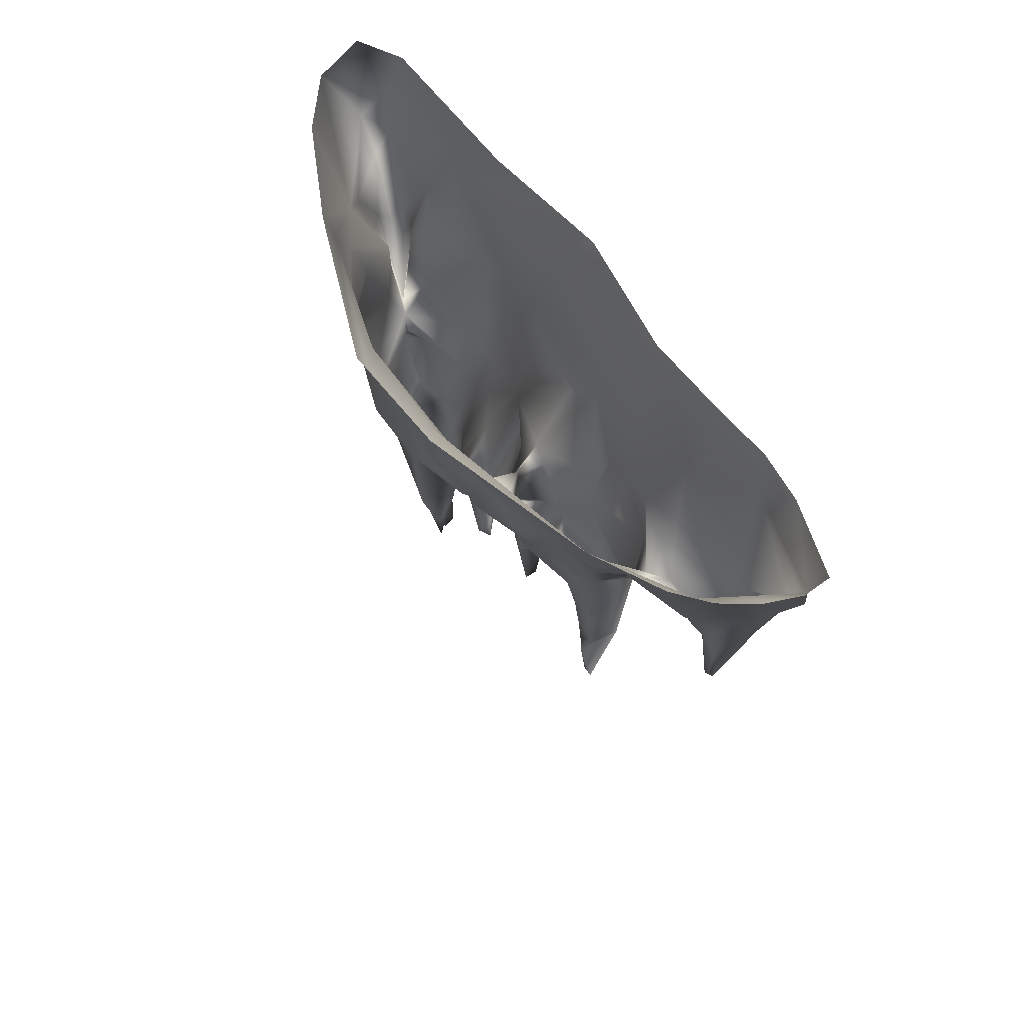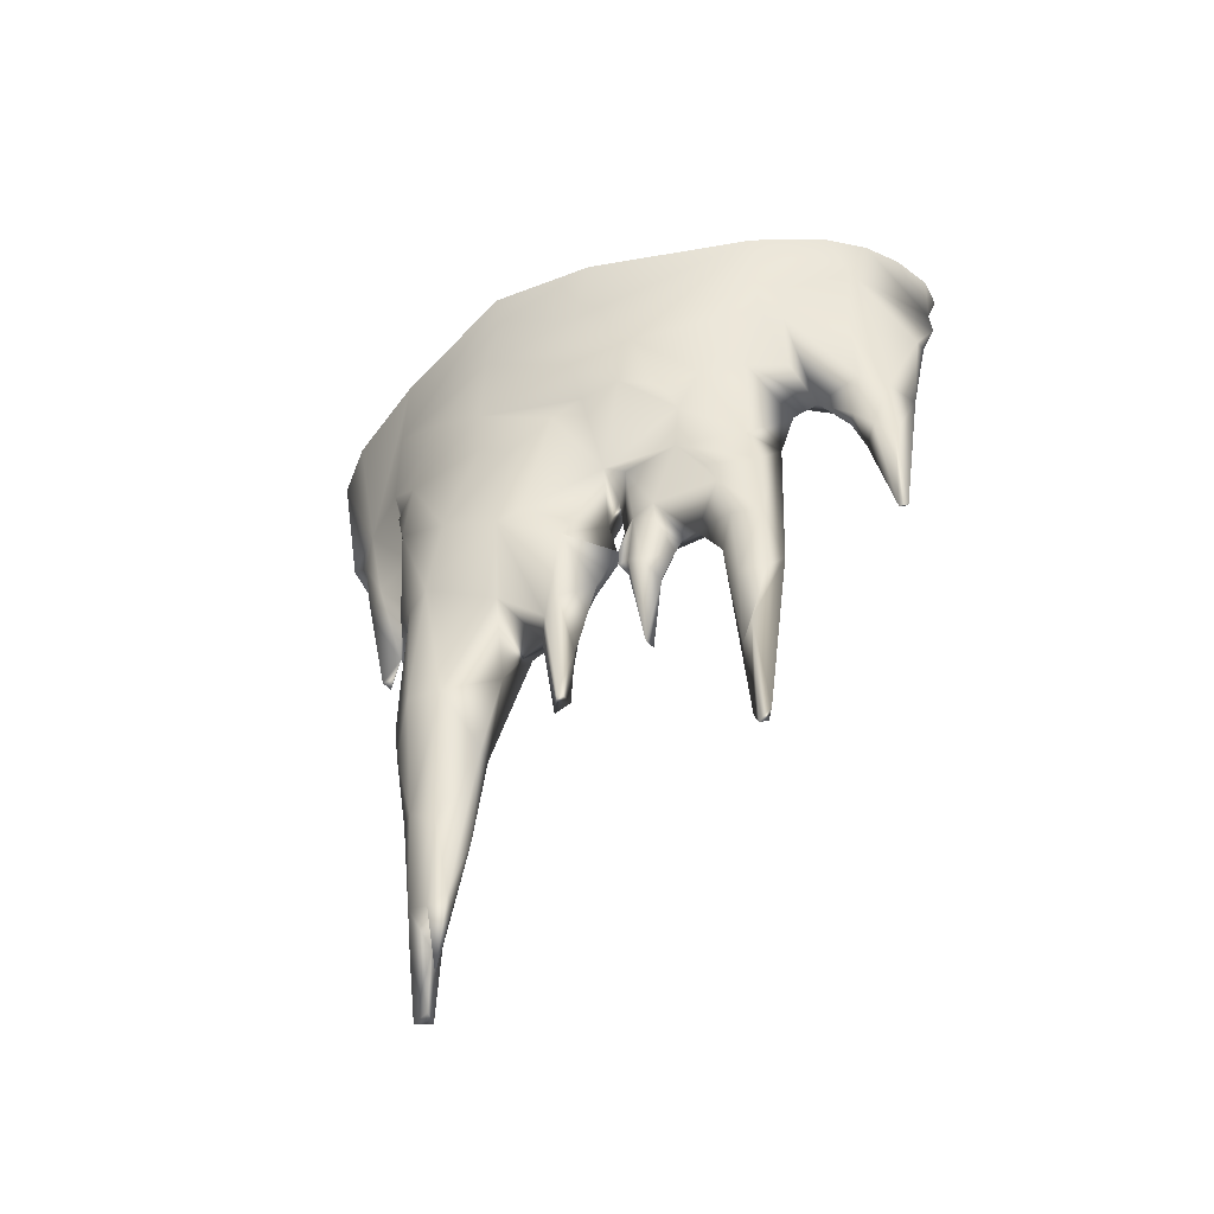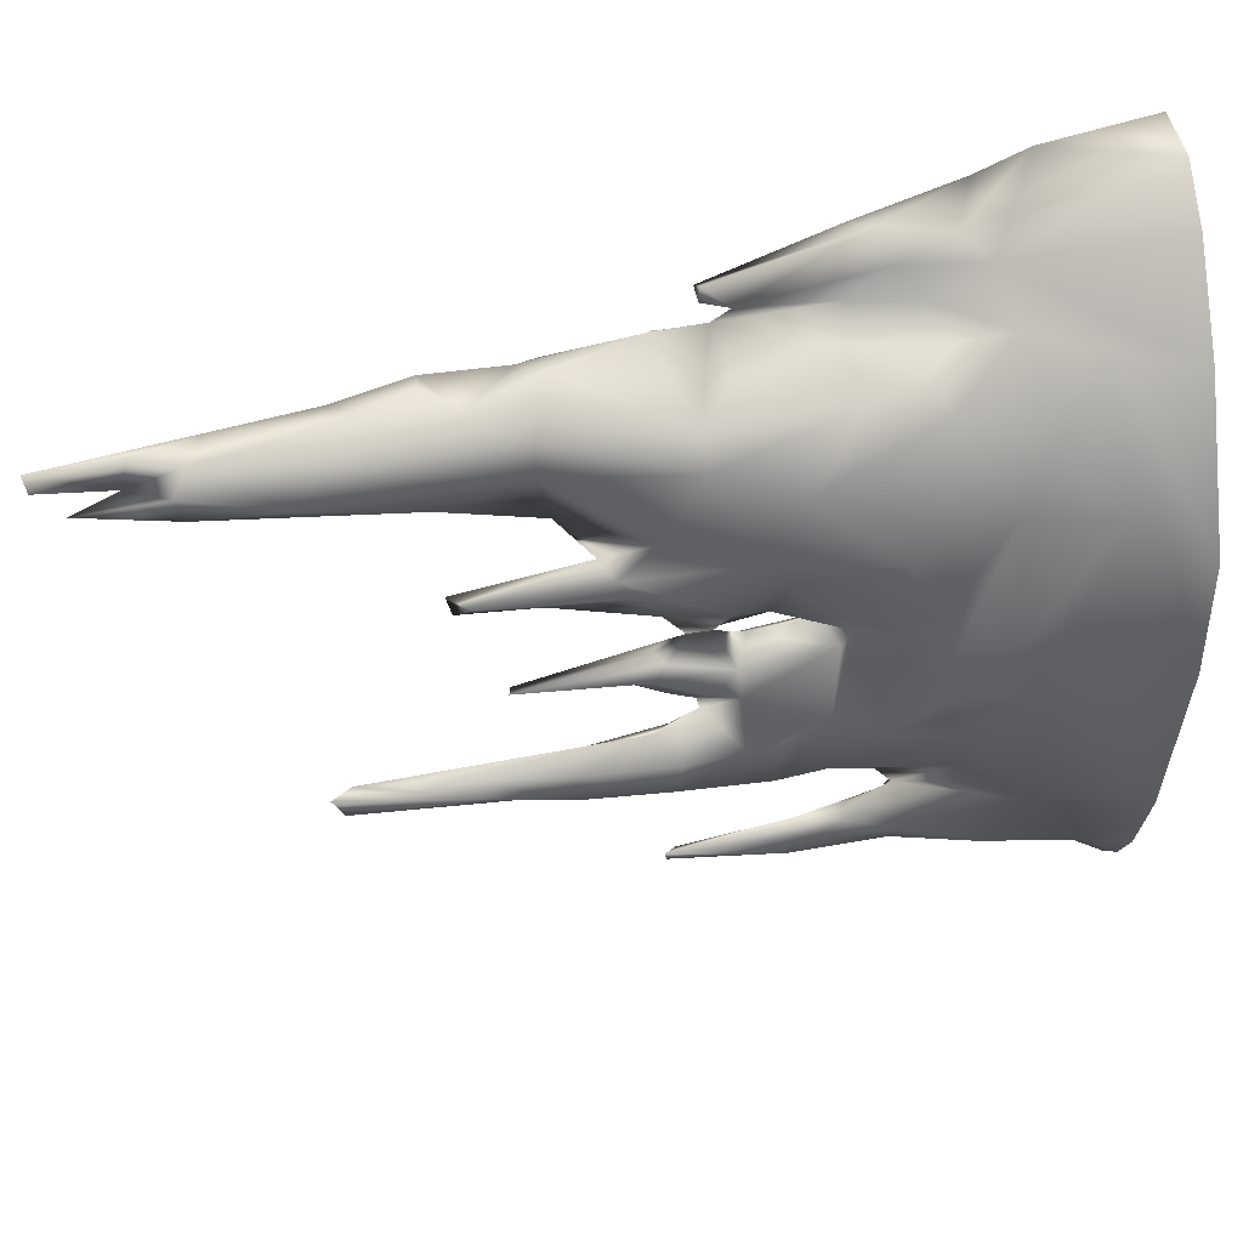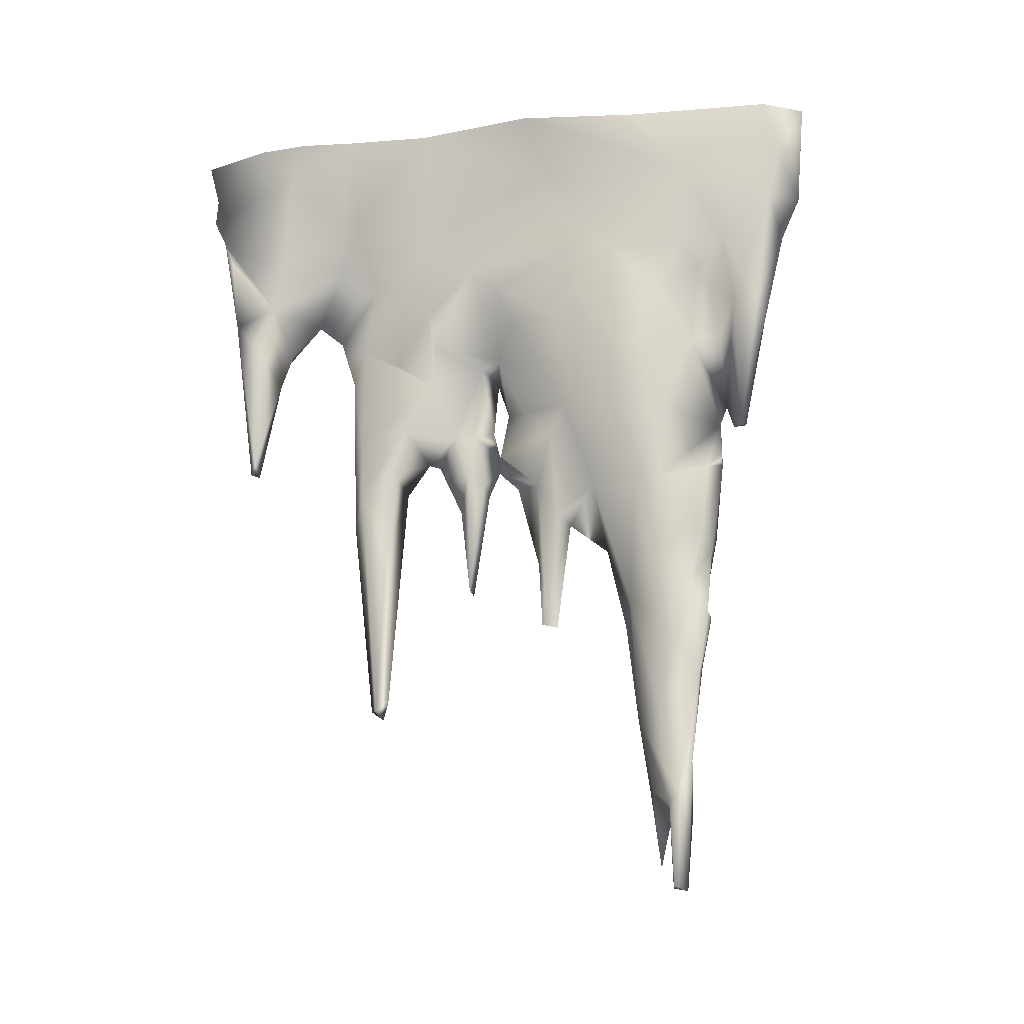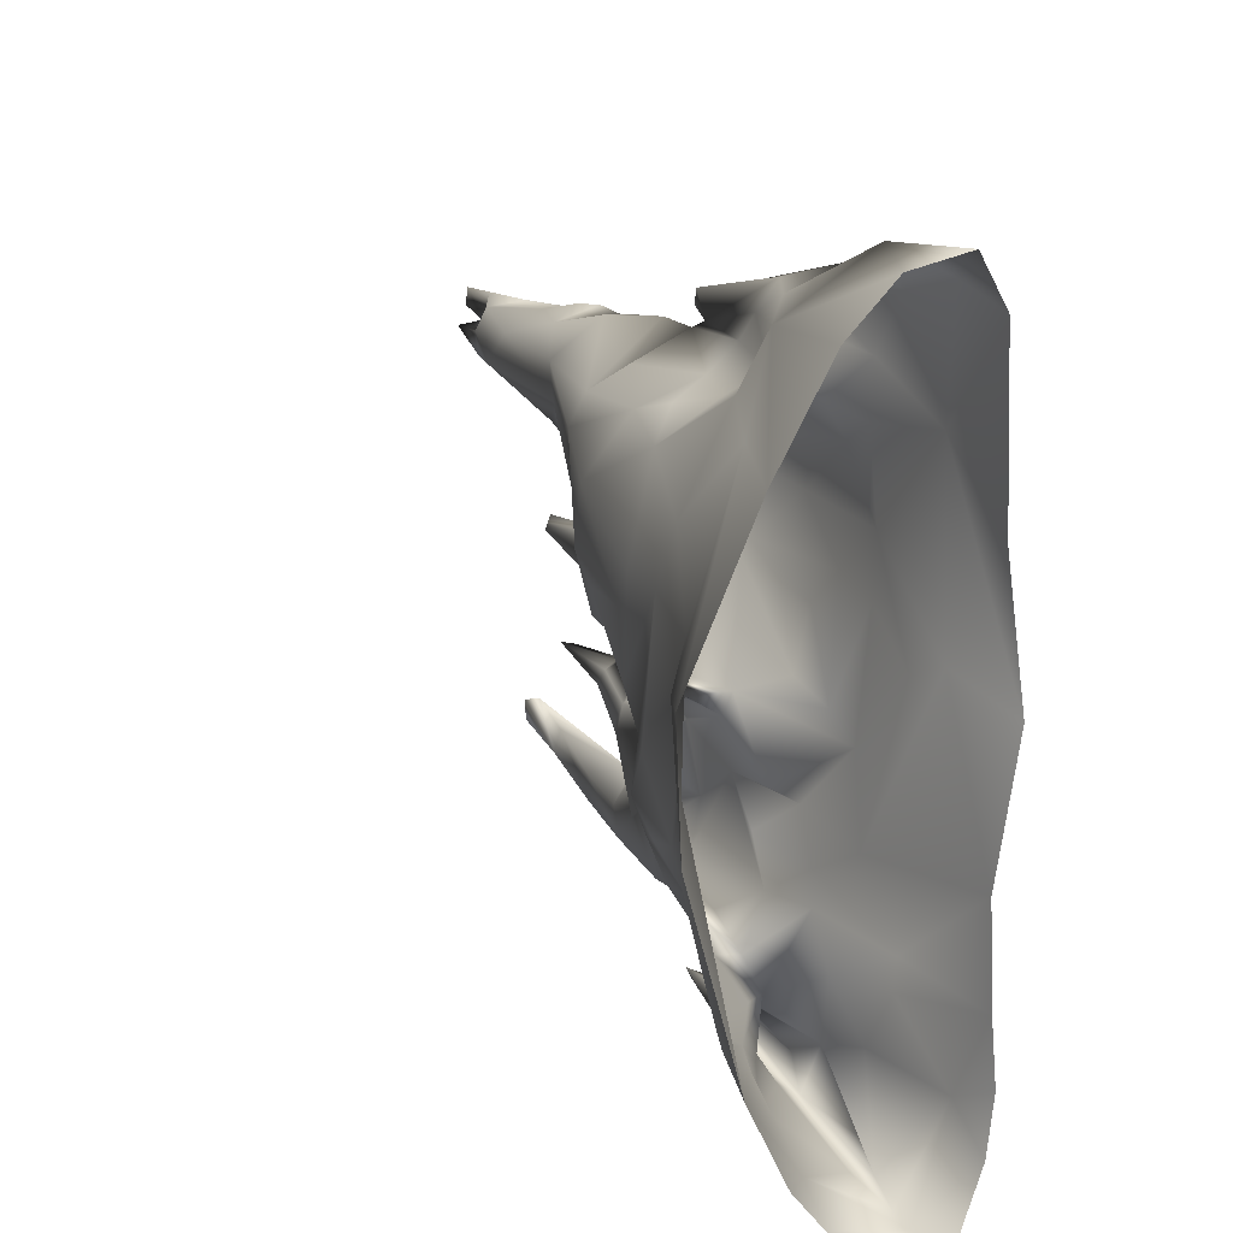
<metadata>
{"format":"obj","ext":"obj","renderer":"f3d","projection":"perspective","resolution":1024,"background":"white","views":[{"elev":68.9,"azim":-37.2,"up":"+Z"},{"elev":-52.3,"azim":-64.6,"up":"+Z"},{"elev":36.6,"azim":-102.5,"up":"+Y"},{"elev":-21.8,"azim":100.9,"up":"+Z"},{"elev":16.7,"azim":-20.5,"up":"+Y"}]}
</metadata>
<code>
o tdr_h_stal_a
v -22.94 -110.7 -659.2
v 2.734 -107.8 -594.7
v 6.852 -129.4 -523.4
v -20.82 -83.75 -605.5
v -41.31 -61.53 -577.2
v -6.222 -96.88 -522
v -31.45 -182.1 -557.2
v 15.27 -289.8 -528.4
v 16.4 -216.7 -502.8
v -3.111 -83.93 -395.7
v 24.67 -163.9 -433.8
v 37.91 -160.8 -366.3
v 57.31 -167 -317.3
v 5.99 -53.56 -388.7
v 37.42 -283.8 -366
v 34.51 -223.4 -396.1
v 46.88 -220.5 -260.5
v 91.48 -85.96 -254.5
v -38.3 -63.01 -416.1
v 72.71 -48.61 -281.7
v 45.17 -262.9 -253.5
v 73.08 -182.9 -196.7
v 124.2 -163.4 -0.6877
v 153.3 15.51 -1.642
v 110.8 51.32 -90.56
v 97.5 -286 -153
v 49.05 -327.5 -215.4
v 5.743 -374.6 -294.6
v 86.32 -319.1 -135.6
v 95.4 -420.5 -219.9
v 73.29 -440.6 -284.1
v 64.43 -476.1 -342.6
v 130.3 -293.7 -0.1188
v 114.6 -404.6 -51.75
v 85.31 -517 -191.6
v 75.41 -535.5 -146
v 128.2 -455 1.804
v 137.7 -378.4 0.1925
v 92.87 -565.1 -0.2357
v -75.95 250.2 -756.9
v -118.1 212 -573.9
v -94.47 250.6 -578.8
v -16.26 303.9 -734.4
v -92.62 107.3 -621.2
v 10.21 321.3 -613.8
v -136.5 91.42 -501.1
v -142.6 177.2 -464.5
v 16.36 321.4 -542.2
v 16.29 319.7 -608.5
v 8.345 335.1 -389.1
v -24.84 299.4 -398.5
v -108 269.6 -394
v -145.6 70.9 -342.7
v -126.9 55.35 -477.7
v -152.3 -3.789 -308.4
v -60.41 287.5 -532.7
v -82.98 -58.01 -384.1
v 21.67 333.1 -516.1
v 24.01 343.6 -553
v 25.15 363.5 -551.7
v 37.5 407.7 -350.8
v 58.14 404.8 -379.6
v 3.642 405.9 -265.6
v 67.68 441.6 -233.4
v -54.39 406.7 -1.11
v -24.4 382.6 -229.1
v 4.766 374.4 -338.1
v 0.8942 323.1 -292.7
v -69.89 317.7 -212.8
v -53.62 302.7 -281.5
v -94.18 289.7 -321.4
v -121.6 251.2 -300
v -103.4 295.8 -109.2
v -167.5 110.3 -97.85
v -201.9 69.93 -48.98
v -176 -49.3 -84.24
v -208.2 -90.4 -2.477
v -215.6 70.1 -1.2
v -127.1 275.9 1.141
v -139.9 -344.4 -0.6599
v -151.2 -134.9 -171.3
v -107.4 -335.8 -155.9
v -101.3 -228.1 -255.9
v -124.6 -175.8 -290.5
v -74.4 -294.4 -243.3
v -39.32 -349.9 -229.7
v -76.74 -361.2 -156.6
v -43.08 -453.3 -188
v -49.76 -469.4 -56.4
v -170.6 -42.39 -207.1
v -123.5 -334.6 -98.22
v -92.24 -362.5 -95.86
v -89.31 -451 0.1779
v -49.74 -501.5 0.2322
v 75.35 -553.7 -58.03
v -3.458 -538.6 0.2739
v 51.09 -564.3 0.321
v 77.06 -555.7 -102.7
v 51.74 -532.7 -157.9
v 23.37 -482.8 -287.1
v -63.47 -278.9 -403.2
v -8.096 -314 -401.8
v -6.468 -337.6 -323.9
v -7.164 -447.4 -279.6
v 58.83 -510.3 -305.5
v 14.31 -452.8 -383.8
v 4.442 -426.9 -355.4
v 18.71 -481.6 -421.2
v 31.42 -464.9 -582.6
v 6.738 470.3 -0.9195
v 83.36 487.5 -0.8056
v 43.53 281.2 -398.3
v 81.27 232.8 -531.6
v 99.43 224.2 -401.9
v 83.52 169.7 -537.8
v 24.49 107.6 -635
v 53.63 179.1 -663.4
v 11.46 164.3 -842.2
v 47.45 207.7 -767.4
v 41.46 208.6 -869.8
v 64.92 222.7 -647.5
v 38.21 265 -816
v 14.17 320.5 -593.5
v 35.17 298.3 -622.6
v 40.56 287 -731.2
v 13.42 298.1 -762.7
v 19.11 270.6 -972
v 45.7 244.1 -913.4
v -12.91 168.9 -1028
v -41.86 181.5 -1138
v 32.27 206.9 -1006
v -16.1 41.46 -668.2
v 98.68 159.5 -410.9
v 37.19 326.9 -389.2
v 103.9 234.3 -321.2
v 73.58 85.42 -507.4
v 66.35 354.7 -338.5
v 37.41 318.1 -302.2
v 52.06 293.8 -268.1
v 92.13 342.4 -234.2
v 87.93 272.9 -232.6
v 109.8 290.8 -106.2
v 102.9 157.4 -240
v 94.56 29.16 -138.9
v 91.81 83.53 -223.1
v 54.46 -25.5 -336.2
v 90.95 97.14 -304.9
v 77.2 52.08 -343.5
v 62.77 67.18 -504.6
v 9.942 -8.861 -491.2
v 52.61 42.04 -549.1
v -8.788 9.774 -616.6
v -38.08 -59.55 -546.5
v -27.77 22.13 -829.7
v -43.16 4.814 -746
v -42.53 10.06 -851.9
v 75.83 397 -338
v 65.09 471.8 -162.5
v 40.18 357.2 -555.7
v 118.7 424.1 -1.171
v 107.6 444.5 -87.29
v 86.31 423 -157.1
v 84.21 373.4 -309.3
v 125.5 200.4 1.31
v 12.22 308.1 -605.6
v 13.58 317.8 -572.1
v 25.17 231.9 -1160
v 15.45 255.2 -1108
v 15.77 217.2 -1170
v -17.77 188.3 -1146
v -7.062 217.7 -1301
v 14.81 221 -1301
v -14.89 214.4 -1203
v -31.56 245.1 -1132
v -66.69 194 -1022
v -16.02 273.1 -949.8
v -8.245 250.5 -1192
v -29.9 197.5 -1264
v -41.47 210.9 -1150
v -1.497 240.3 -1307
v -0.05771 292 -873.5
v -43.85 278.9 -833
v 29.09 289.2 -870.5
v -71.64 200.1 -757.1
v -35.76 121.6 -733.9
v -35.22 150 -867.6
v -56.75 240.6 -980.4
v -81.37 -136.5 -519.4
v -35.08 -163.9 -561.9
v -60.48 -245.5 -583.5
v -26.86 -217.5 -612.7
v -68.36 -231.8 -503.7
v -78.37 -217.8 -468.2
v -89.16 -178.3 -408.4
v -73.56 -136.4 -550.1
v -66.93 -108.3 -620.1
v -37.99 -150.2 -594.9
v -70.89 -88.28 -396.3
v -62.46 -87.16 -606.2
v -72.18 -100.5 -522.1
v -39.71 -71.43 -503.7
v -39.63 -45.55 -471.6
v -40.75 -61.75 -545.1
v -102.9 1.592 -539.7
v -84.72 -10.45 -492.4
v -110.7 -193.5 -346.3
v -146.8 -50.82 -277.8
v -153.9 -116.2 -280.9
v -53.26 -295.1 -465.9
v -52.25 -291.1 -588.7
v -49.38 -248.1 -707.2
v -50.44 -261.8 -822.3
v -33.99 -240.5 -845.6
v -44.18 -289 -712.6
v -17.01 -241.8 -977.9
v -26.72 -251.7 -1005
v -52.46 -107.5 -791.1
v -33.94 -110.9 -786.7
v -44.13 -79.78 -617.4
v -43.89 -30.02 -607.3
v -40.64 35.61 -859.3
v -57.19 23.86 -831.6
v -71.31 19.98 -641
v -64.16 43.28 -666
v -38.07 59.89 -682.6
v 31.02 -433.5 -412.7
v 24.43 -416.1 -352.4
v 48.19 -469.1 -565.1
v 37.07 -478.1 -578.7
v 9.506 -289.2 -618
v 10.75 -234.6 -584
v -1.97 -248.2 -725.5
v -37.39 -127.1 -644.8
v -144.1 202.2 -181.7
v -151.8 123.2 -218.6
v -149.3 119.1 -305.1
v -16.8 -305.7 -672.1
v -11.47 -260.2 -992
v -31.43 -272.9 -989
f 218 1 233
f 217 219 218
f 2 3 197
f 197 233 2
f 1 2 233
f 1 4 2
f 218 4 1
f 4 218 219
f 5 4 219
f 4 5 6
f 6 2 4
f 3 2 6
f 197 3 189
f 7 189 3
f 3 9 7
f 6 10 3
f 12 11 10
f 11 9 3
f 3 10 11
f 13 11 12
f 10 14 12
f 16 17 15
f 17 16 13
f 13 12 18
f 14 18 12
f 19 10 201
f 14 20 18
f 21 15 17
f 15 21 103
f 103 102 15
f 13 18 22
f 17 13 22
f 24 23 25
f 22 26 17
f 21 17 26
f 21 26 27
f 27 28 21
f 103 21 28
f 23 22 25
f 27 29 30
f 27 30 31
f 32 31 105
f 26 22 23
f 33 26 23
f 29 33 34
f 34 30 29
f 26 33 29
f 35 36 105
f 35 105 31
f 36 31 30
f 31 36 35
f 34 37 95
f 37 34 38
f 33 38 34
f 39 95 37
f 34 36 30
f 34 98 36
f 34 95 98
f 40 41 42
f 43 40 42
f 42 45 43
f 47 41 46
f 44 46 41
f 42 48 45
f 45 48 123
f 49 45 123
f 50 48 51
f 52 41 47
f 47 46 53
f 46 54 53
f 55 53 54
f 51 56 52
f 42 52 56
f 57 55 54
f 41 52 42
f 42 56 48
f 48 56 51
f 58 60 59
f 159 59 60
f 60 58 61
f 50 58 48
f 61 159 60
f 61 62 159
f 63 64 61
f 63 158 64
f 62 61 64
f 61 67 63
f 67 61 58
f 58 50 67
f 63 67 66
f 68 66 67
f 51 68 50
f 68 67 50
f 69 66 68
f 68 51 70
f 51 71 70
f 71 51 52
f 70 69 68
f 70 71 72
f 72 69 70
f 73 66 69
f 73 74 75
f 76 75 74
f 76 77 75
f 78 73 75
f 66 79 65
f 79 66 73
f 73 78 79
f 78 75 77
f 81 83 82
f 84 83 81
f 76 80 77
f 76 81 80
f 82 83 85
f 86 82 85
f 82 86 87
f 81 76 74
f 74 90 81
f 80 81 91
f 91 81 82
f 87 91 82
f 91 87 92
f 88 92 87
f 92 88 89
f 89 80 92
f 92 80 91
f 89 93 80
f 93 89 94
f 95 94 89
f 94 95 96
f 96 95 97
f 97 95 39
f 98 99 36
f 98 95 89
f 89 88 99
f 98 89 99
f 88 100 99
f 101 102 103
f 103 85 101
f 83 101 85
f 28 85 103
f 85 28 86
f 86 28 87
f 28 104 87
f 104 88 87
f 104 100 88
f 100 105 99
f 105 36 99
f 226 106 107
f 104 107 106
f 107 104 28
f 107 227 226
f 28 227 107
f 106 100 104
f 100 106 108
f 109 108 106
f 109 106 226
f 100 108 105
f 108 109 229
f 229 105 108
f 158 63 66
f 158 66 110
f 66 65 110
f 111 158 110
f 112 48 58
f 112 113 48
f 114 113 112
f 113 114 115
f 117 115 116
f 118 117 116
f 119 117 118
f 120 119 118
f 115 117 113
f 113 121 48
f 121 113 117
f 119 120 128
f 119 128 122
f 123 48 124
f 124 48 121
f 119 121 117
f 121 119 125
f 119 122 125
f 125 124 121
f 183 126 122
f 122 126 125
f 126 45 125
f 125 45 124
f 45 49 124
f 123 124 49
f 183 128 127
f 129 186 130
f 128 183 122
f 225 185 116
f 185 118 116
f 186 118 185
f 120 131 128
f 131 120 118
f 118 129 131
f 118 186 129
f 116 132 225
f 133 115 114
f 112 58 134
f 114 135 133
f 115 136 116
f 133 136 115
f 134 137 138
f 114 112 135
f 140 139 138
f 141 139 140
f 142 141 140
f 112 138 139
f 134 138 112
f 139 135 112
f 139 141 135
f 141 142 143
f 141 143 135
f 142 25 143
f 143 25 144
f 145 143 144
f 18 145 144
f 20 145 18
f 147 145 20
f 148 147 20
f 20 146 148
f 149 148 146
f 149 146 14
f 14 10 19
f 202 14 19
f 14 202 150
f 14 150 149
f 150 151 149
f 152 132 151
f 150 202 153
f 151 150 153
f 151 153 152
f 152 153 203
f 6 201 10
f 201 6 203
f 203 6 5
f 203 5 152
f 220 152 5
f 154 132 152
f 220 155 152
f 154 152 155
f 155 156 154
f 221 154 156
f 221 225 154
f 132 154 225
f 64 157 62
f 64 158 162
f 157 64 162
f 58 137 134
f 137 58 159
f 157 137 159
f 159 62 157
f 159 58 59
f 160 161 111
f 158 111 161
f 158 161 162
f 142 140 162
f 161 142 162
f 161 160 142
f 163 137 157
f 163 157 162
f 163 162 140
f 137 140 138
f 140 137 163
f 164 24 142
f 24 25 142
f 160 164 142
f 14 146 20
f 22 18 144
f 144 25 22
f 165 166 123
f 49 165 123
f 131 129 167
f 131 167 127
f 169 167 129
f 167 168 127
f 168 167 180
f 172 180 167
f 167 169 172
f 170 169 129
f 171 180 172
f 169 170 173
f 169 173 172
f 171 172 173
f 178 173 170
f 170 130 178
f 129 130 170
f 127 128 131
f 176 174 187
f 174 175 187
f 178 130 179
f 175 179 130
f 175 174 179
f 180 177 168
f 174 168 177
f 176 168 174
f 179 173 178
f 173 179 174
f 174 177 173
f 173 180 171
f 180 173 177
f 176 127 168
f 127 176 181
f 181 183 127
f 43 45 126
f 43 126 182
f 182 126 183
f 182 183 181
f 182 181 176
f 43 182 40
f 185 184 186
f 175 186 184
f 187 175 184
f 176 187 182
f 40 182 187
f 187 184 40
f 186 175 130
f 7 188 189
f 190 7 191
f 7 190 192
f 188 7 192
f 194 192 193
f 188 192 194
f 195 189 188
f 197 195 196
f 198 188 194
f 199 196 200
f 200 196 195
f 188 200 195
f 188 198 200
f 189 195 197
f 198 201 200
f 201 198 19
f 19 198 57
f 19 57 202
f 203 153 204
f 202 204 153
f 204 202 205
f 205 202 57
f 194 57 198
f 57 194 206
f 207 55 57
f 208 207 57
f 208 57 206
f 101 206 194
f 194 209 101
f 193 209 194
f 102 210 237
f 210 102 209
f 209 102 101
f 206 101 83
f 83 84 206
f 208 206 84
f 192 209 193
f 209 192 210
f 210 192 190
f 191 211 190
f 214 213 212
f 213 214 211
f 210 211 214
f 211 210 190
f 237 212 239
f 212 237 214
f 214 237 210
f 211 191 213
f 215 213 191
f 215 212 213
f 212 215 216
f 216 239 212
f 199 217 196
f 219 217 199
f 219 199 5
f 200 5 199
f 5 200 203
f 203 200 201
f 220 5 203
f 156 222 221
f 222 156 155
f 155 223 222
f 223 155 220
f 204 223 220
f 203 204 220
f 54 204 205
f 204 224 223
f 223 224 222
f 54 205 57
f 46 204 54
f 224 204 46
f 225 222 224
f 222 225 221
f 184 41 40
f 41 184 44
f 185 44 184
f 44 185 225
f 225 224 44
f 44 224 46
f 227 31 226
f 28 31 227
f 228 109 226
f 29 27 26
f 28 27 31
f 31 32 226
f 226 32 228
f 32 105 228
f 229 228 105
f 229 109 228
f 237 8 102
f 230 8 237
f 8 230 9
f 231 9 230
f 231 230 232
f 231 232 191
f 191 7 231
f 9 231 7
f 15 102 8
f 11 8 9
f 11 15 8
f 15 11 16
f 11 13 16
f 196 233 197
f 217 233 196
f 233 217 218
f 235 234 72
f 234 74 73
f 74 234 235
f 74 235 90
f 236 235 72
f 47 236 72
f 234 69 72
f 69 234 73
f 81 208 84
f 81 90 208
f 207 208 90
f 90 235 207
f 55 207 235
f 55 235 236
f 55 236 53
f 47 53 236
f 47 72 52
f 72 71 52
f 239 230 237
f 230 239 238
f 238 239 216
f 238 216 215
f 238 215 232
f 238 232 230
f 191 232 215
f 148 149 136
f 147 148 136
f 136 133 147
f 143 147 133
f 143 145 147
f 149 116 136
f 149 132 116
f 149 151 132
f 143 133 135

</code>
